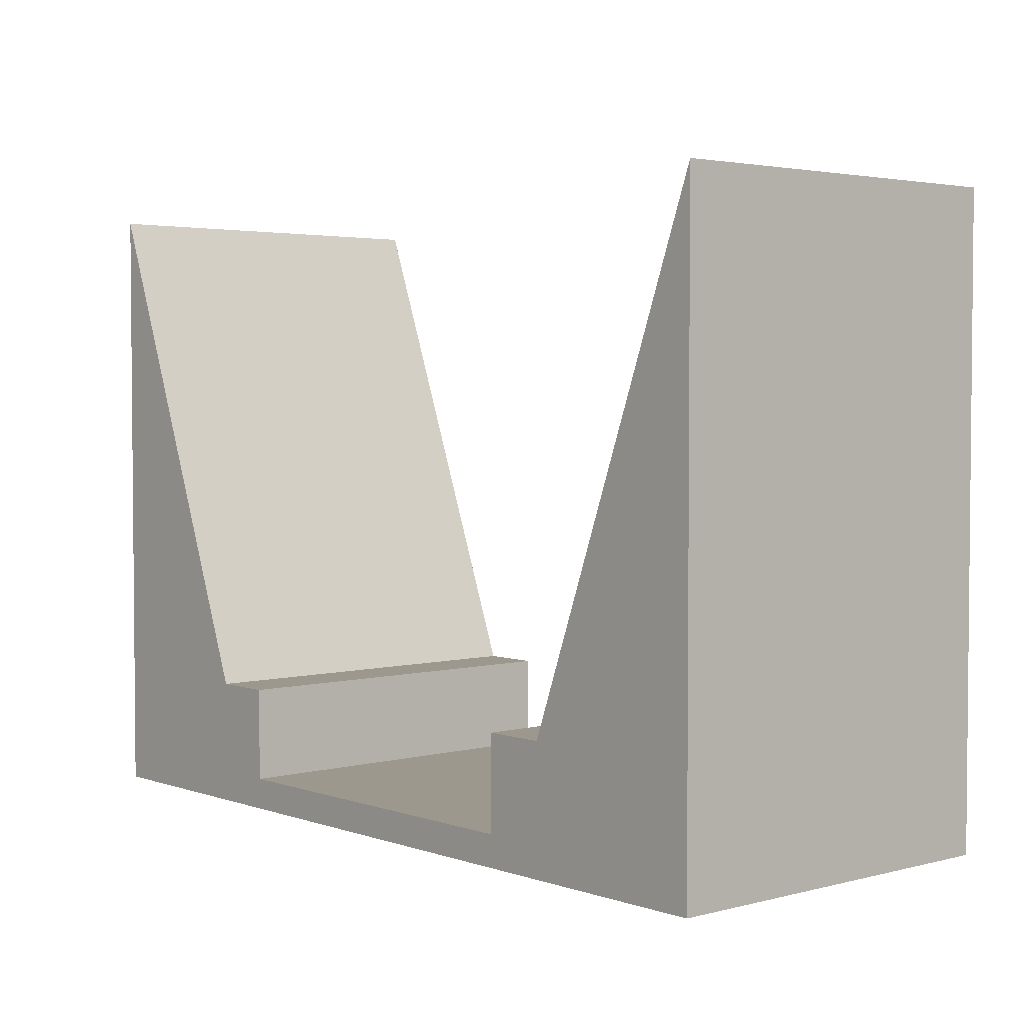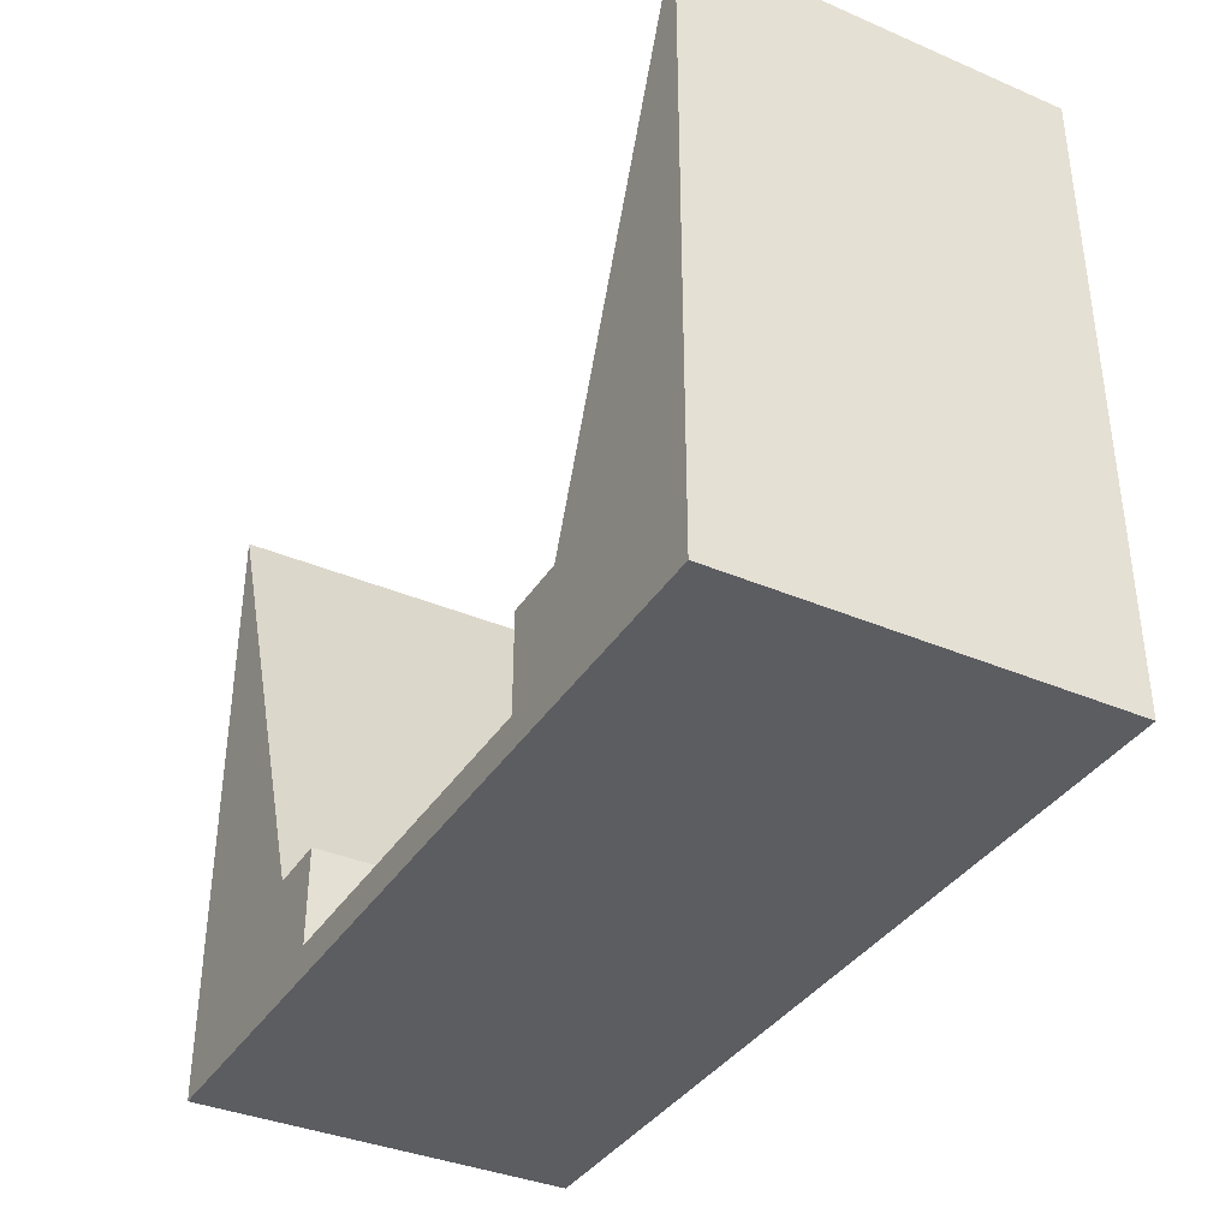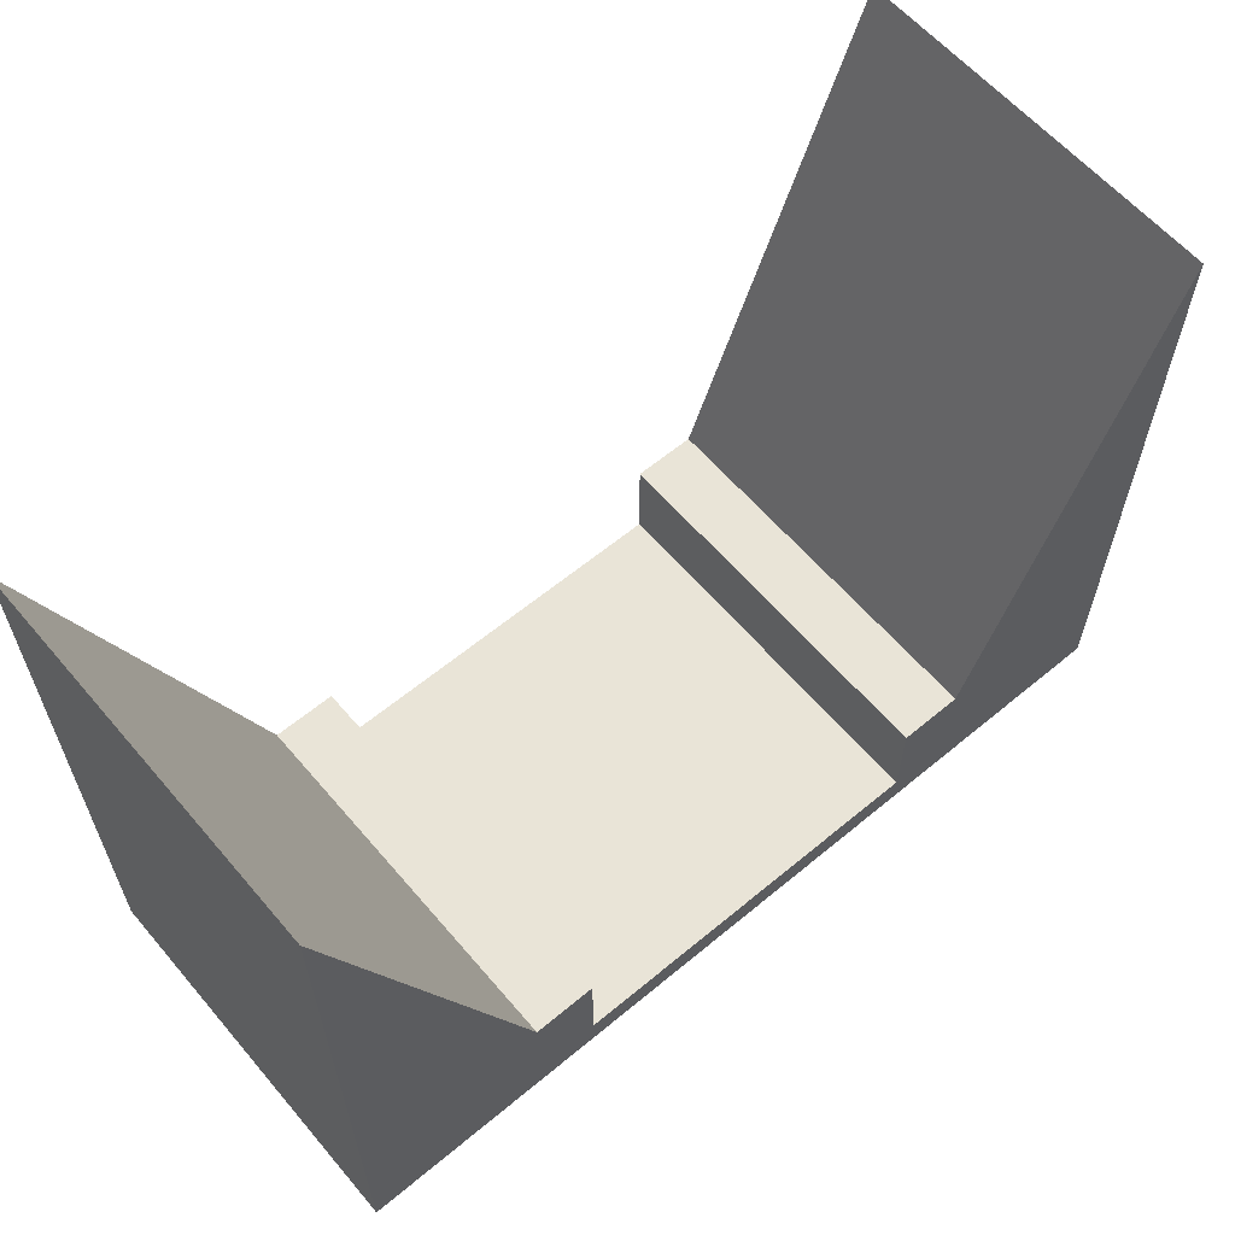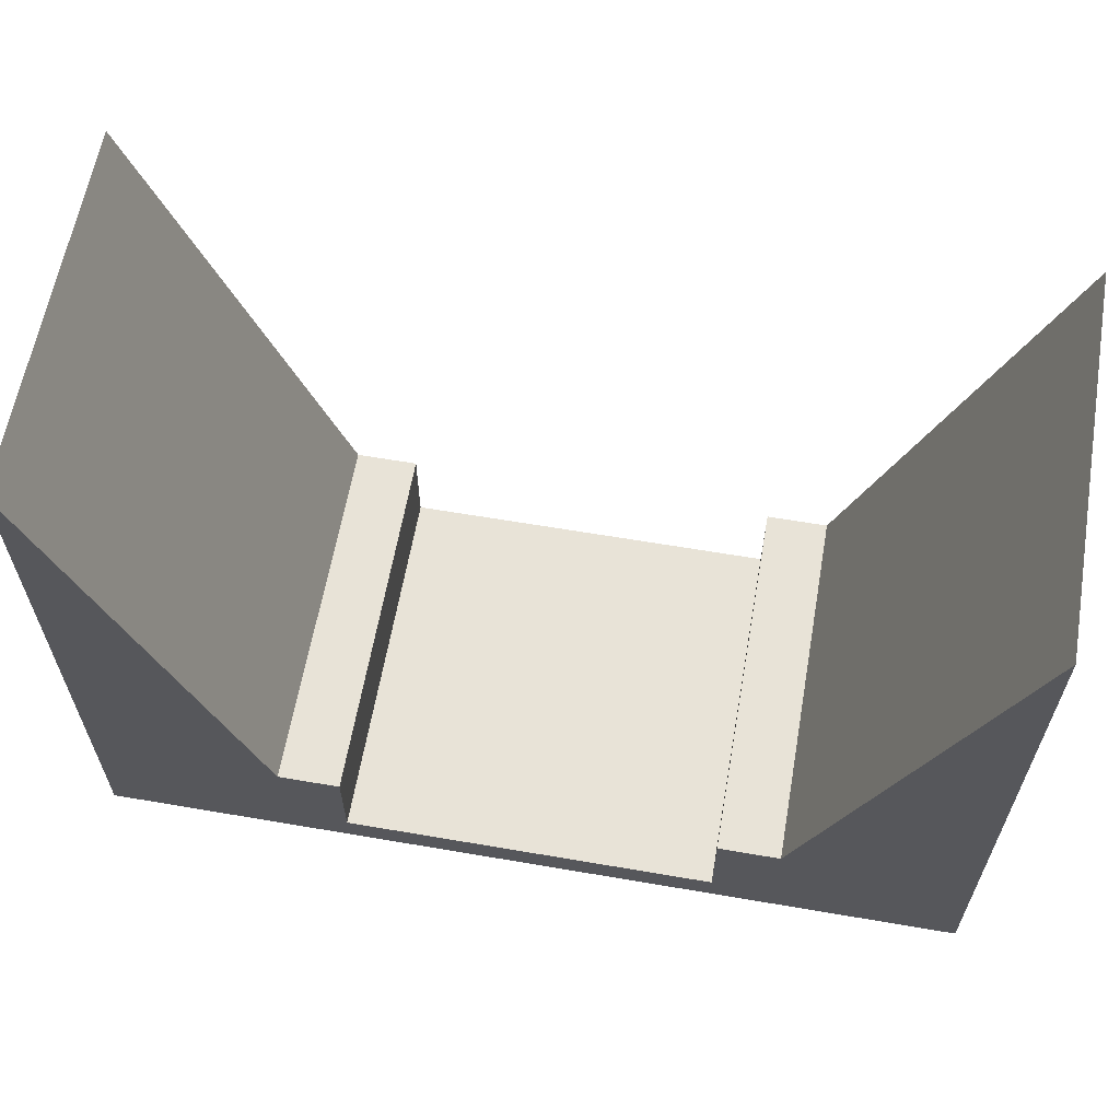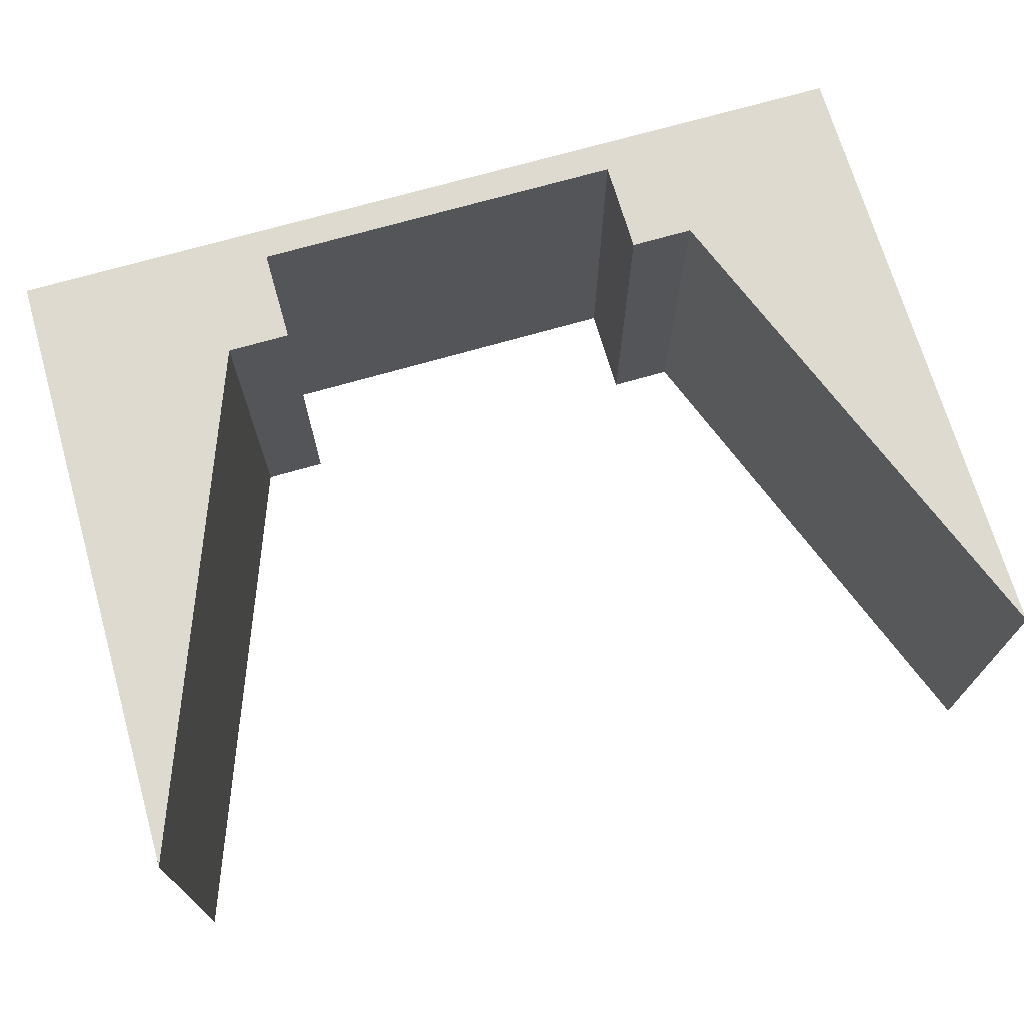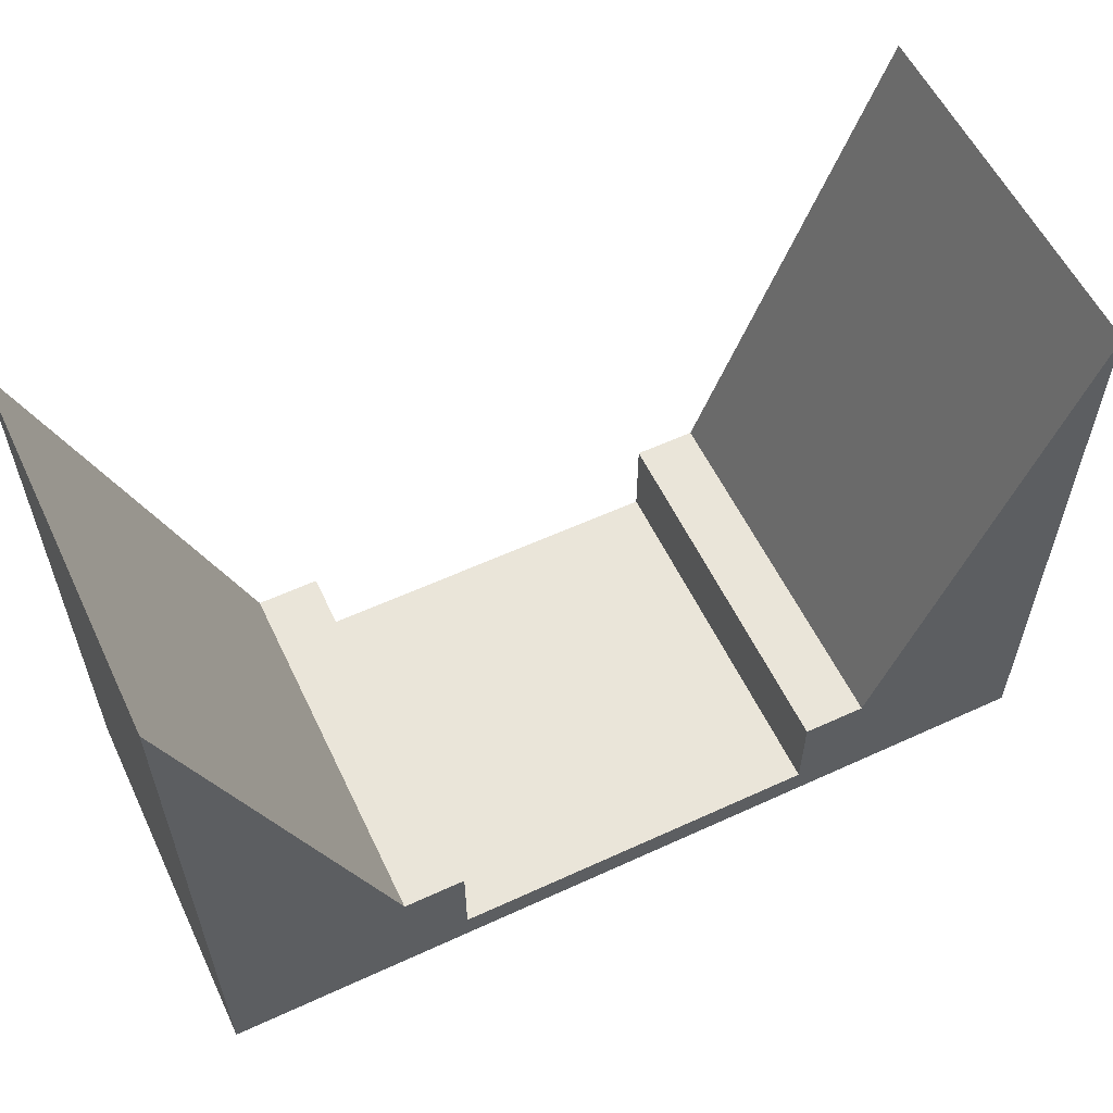
<metadata>
{"format":"obj","ext":"obj","renderer":"f3d","projection":"perspective","resolution":1024,"background":"white","views":[{"elev":3.1,"azim":49.1,"up":"+Y"},{"elev":-37.0,"azim":61.2,"up":"+Y"},{"elev":60.8,"azim":139.7,"up":"+Y"},{"elev":61.7,"azim":9.9,"up":"+Y"},{"elev":70.6,"azim":163.9,"up":"+Z"},{"elev":57.7,"azim":154.5,"up":"+Y"}]}
</metadata>
<code>
g Solid1
v 3.5 5 -1.5
v 2 1 -1.5
v 2 1 1.5
v 3.5 5 1.5
v -2 1 -1.5
v -3.5 5 -1.5
v -3.5 5 1.5
v -2 1 1.5
v 3.5 0 -1.5
v -3.5 0 -1.5
v -1.5 1 -1.5
v -1.5 0.25 -1.5
v 1.5 0.25 -1.5
v 1.5 1 -1.5
v 3.5 0 1.5
v -3.5 0 1.5
v 1.5 0.25 1.5
v 1.5 1 1.5
v -1.5 0.25 1.5
v -1.5 1 1.5
f 1 2 4
f 4 2 3
f 5 6 8
f 8 6 7
f 1 9 2
f 2 9 13
f 2 13 14
f 9 10 13
f 13 10 12
f 12 10 5
f 12 5 11
f 10 6 5
f 15 9 4
f 4 9 1
f 10 16 6
f 6 16 7
f 13 17 14
f 14 17 18
f 3 2 18
f 18 2 14
f 19 12 20
f 20 12 11
f 20 11 8
f 8 11 5
f 4 3 15
f 15 3 17
f 15 17 19
f 3 18 17
f 20 8 19
f 19 8 16
f 19 16 15
f 8 7 16
f 17 13 19
f 19 13 12
f 16 10 15
f 15 10 9

</code>
